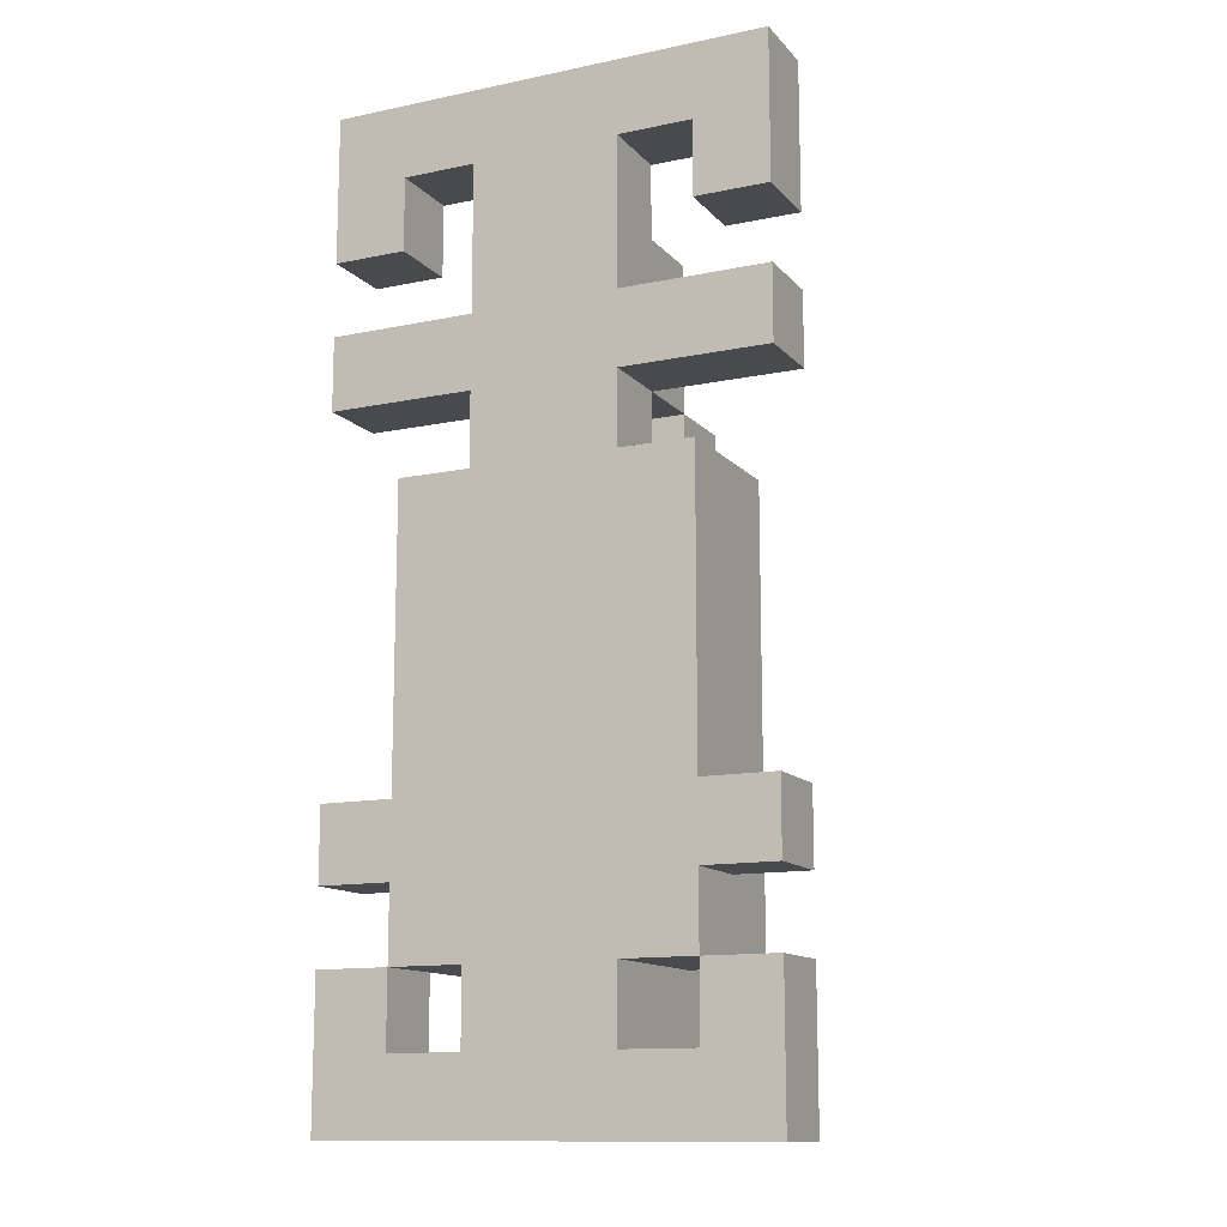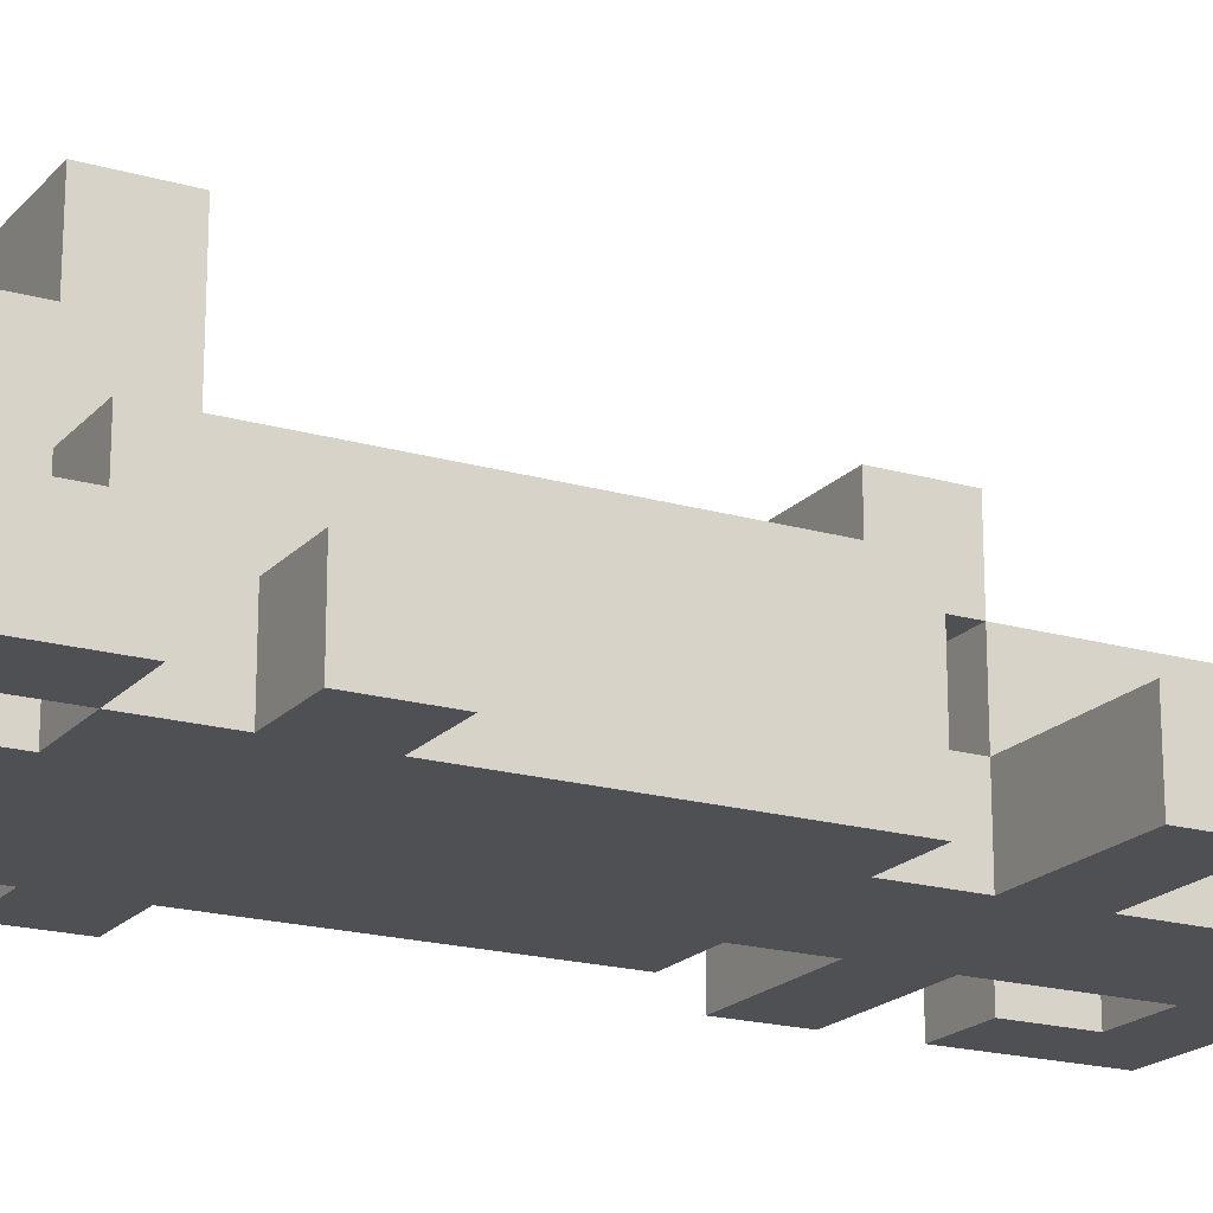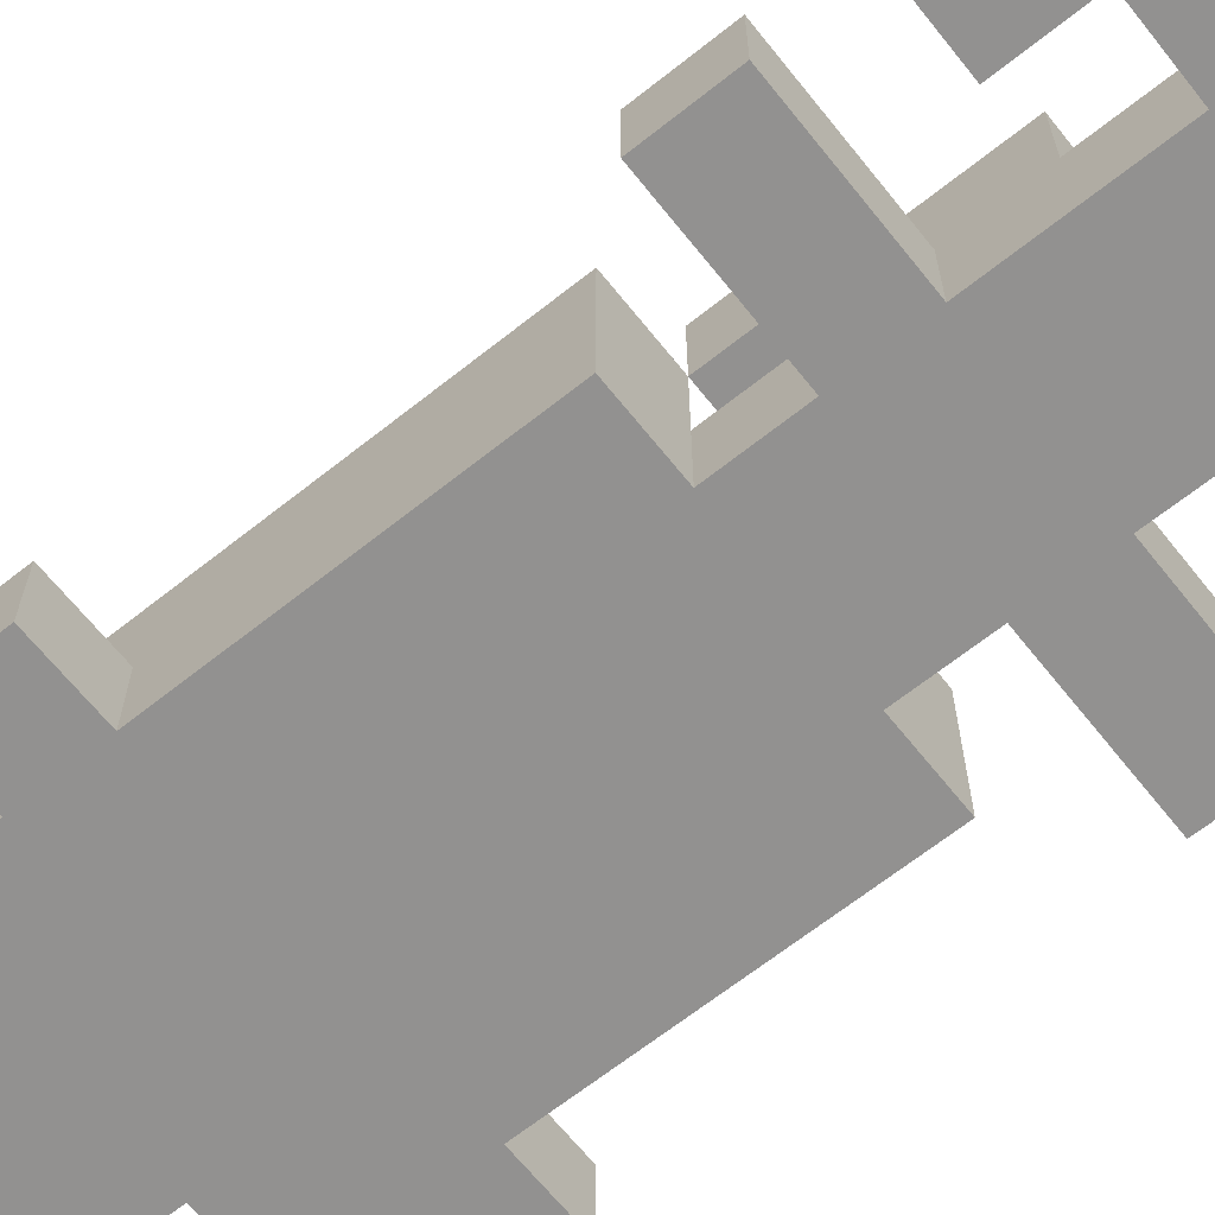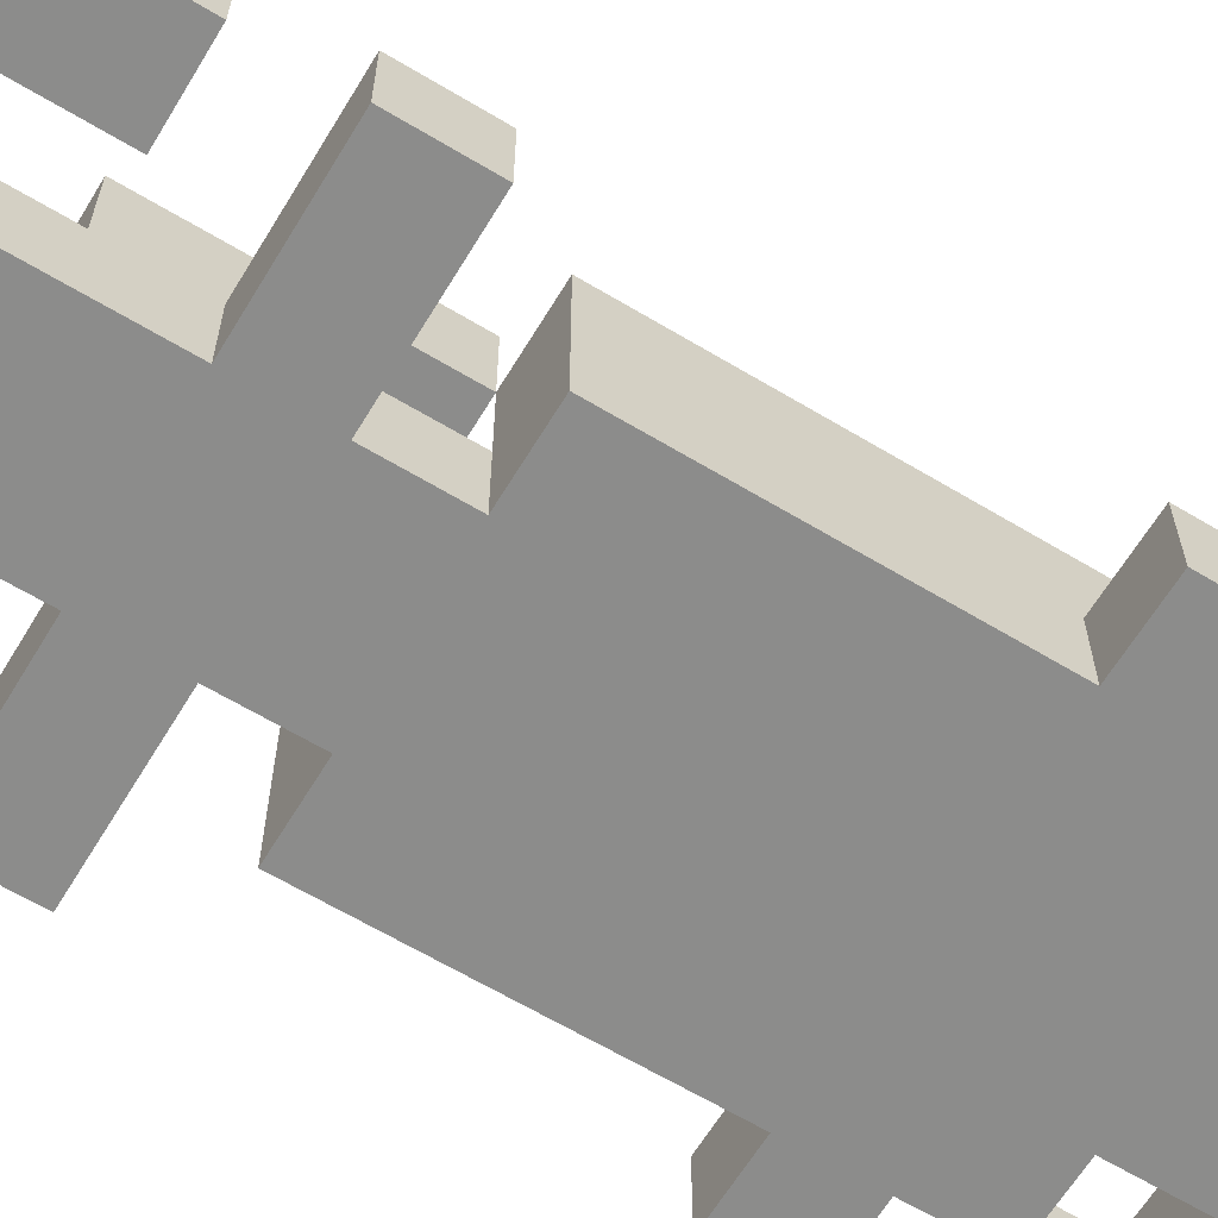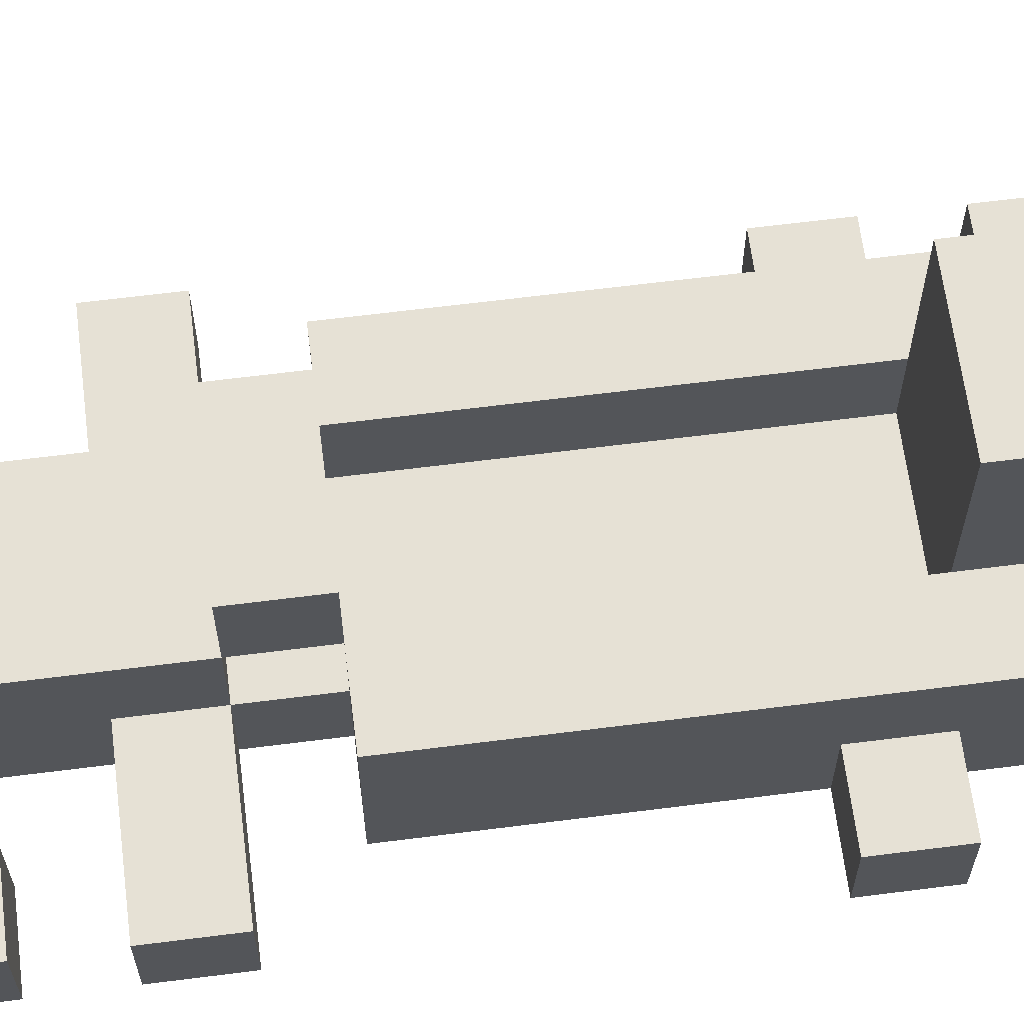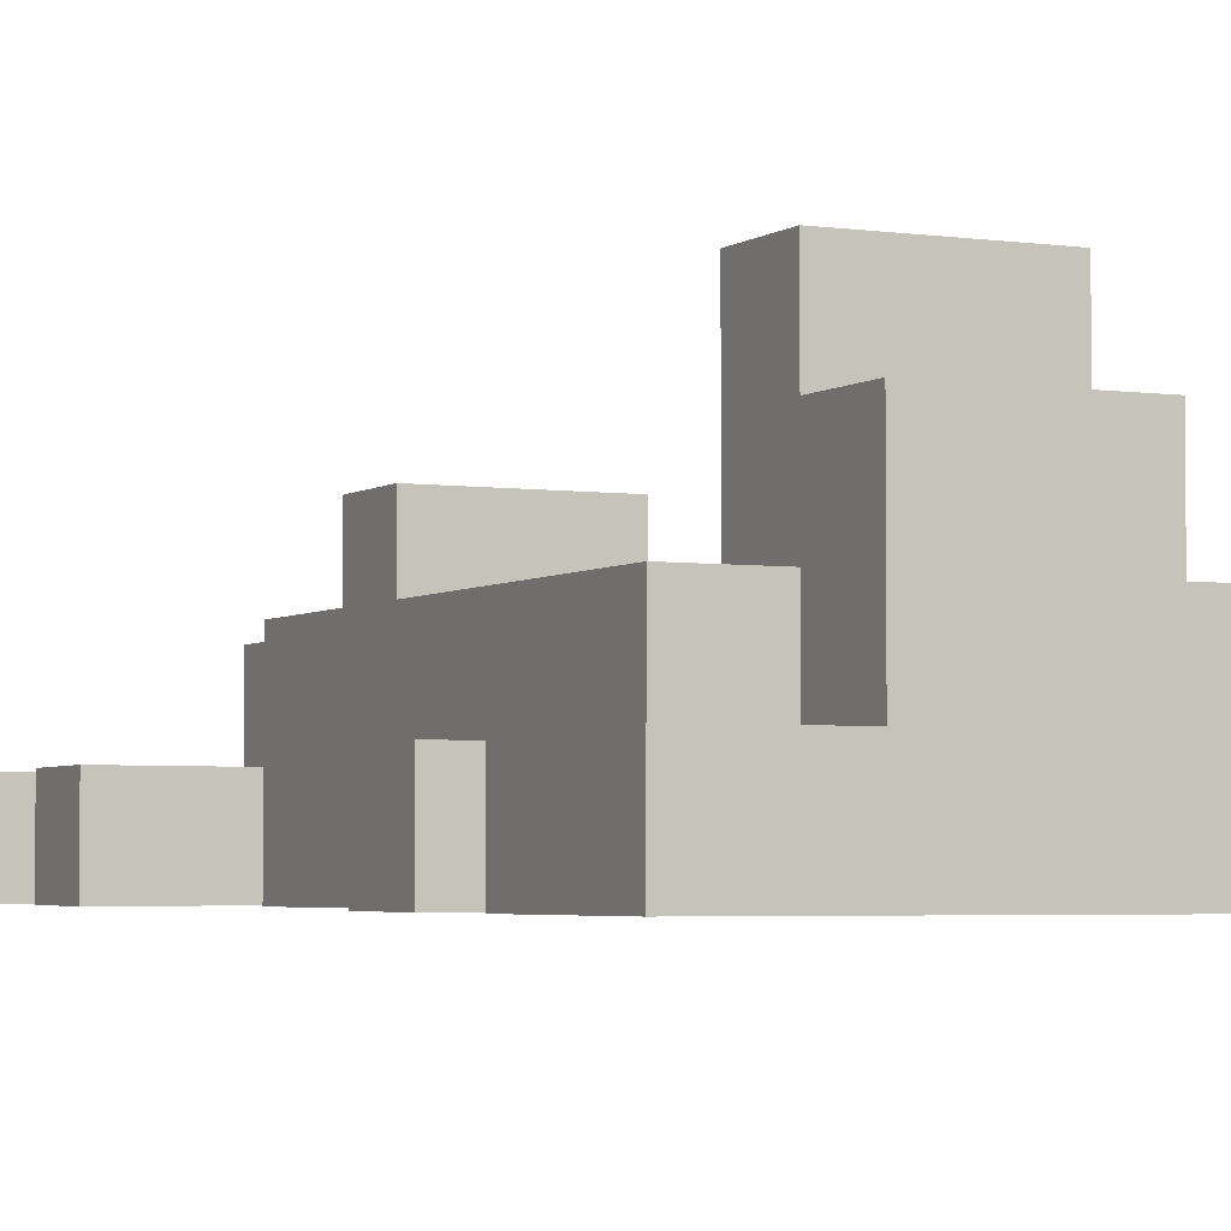
<metadata>
{"format":"obj","ext":"obj","renderer":"f3d","projection":"perspective","resolution":1024,"background":"white","views":[{"elev":-13.0,"azim":25.4,"up":"+Z"},{"elev":-19.2,"azim":-118.5,"up":"+Y"},{"elev":-66.1,"azim":-51.4,"up":"+Y"},{"elev":-64.1,"azim":58.8,"up":"+Y"},{"elev":64.3,"azim":82.7,"up":"+Y"},{"elev":-3.6,"azim":154.0,"up":"+Y"}]}
</metadata>
<code>
v -3 0 6.5
v -3 0 4.5
v -3 0 3.5
v -3 0 2.5
v -3 0 -2.5
v -3 0 -3.5
v -3 0 -4.5
v -3 0 -6.5
v -3 1 6.5
v -3 1 4.5
v -3 1 3.5
v -3 1 2.5
v -3 1 -2.5
v -3 1 -3.5
v -3 1 -4.5
v -3 1 -6.5
v -2 0 1.5
v -2 0 -2.5
v -2 0 -3.5
v -2 0 -4.5
v -2 1 -2.5
v -2 1 -3.5
v -2 1 -4.5
v -2 2 1.5
v -2 2 -2.5
v -2 2 -3.5
v -2 2 -4.5
v -1 0 5.5
v -1 0 3.5
v -1 0 2.5
v -1 0 1.5
v -1 0 -4.5
v -1 0 -5.5
v -1 1 5.5
v -1 1 4.5
v -1 1 3.5
v -1 1 2.5
v -1 1 1.5
v -1 1 -5.5
v -1 2 4.5
v -1 2 2.5
v -1 2 1.5
v -1 2 -3.5
v -1 2 -4.5
v -1 2 -5.5
v -1 3 2.5
v -1 3 1.5
v -1 3 -4.5
v -1 3 -5.5
v -1 4 -3.5
v -1 4 -4.5
v 1 1 1.5
v 1 1 -2.5
v 1 1 -3.5
v 1 2 1.5
v 1 2 -2.5
v 1 2 -3.5
v 2 0 5.5
v 2 0 4.5
v 2 0 -4.5
v 2 0 -5.5
v 2 1 5.5
v 2 1 4.5
v 2 1 -4.5
v 2 1 -5.5
v -2 0 5.5
v -2 0 4.5
v -2 0 -4.5
v -2 0 -5.5
v -2 1 5.5
v -2 1 4.5
v -2 1 -4.5
v -2 1 -5.5
v -1 1 1.5
v -1 1 -2.5
v -1 1 -3.5
v -1 2 1.5
v -1 2 -2.5
v -1 2 -3.5
v 1 0 5.5
v 1 0 3.5
v 1 0 2.5
v 1 0 1.5
v 1 0 -4.5
v 1 0 -5.5
v 1 1 5.5
v 1 1 4.5
v 1 1 3.5
v 1 1 2.5
v 1 1 1.5
v 1 1 -5.5
v 1 2 4.5
v 1 2 2.5
v 1 2 1.5
v 1 2 -3.5
v 1 2 -4.5
v 1 2 -5.5
v 1 3 2.5
v 1 3 1.5
v 1 3 -4.5
v 1 3 -5.5
v 1 4 -3.5
v 1 4 -4.5
v 2 0 1.5
v 2 0 -2.5
v 2 0 -3.5
v 2 0 -4.5
v 2 1 -2.5
v 2 1 -3.5
v 2 1 -4.5
v 2 2 1.5
v 2 2 -2.5
v 2 2 -3.5
v 2 2 -4.5
v 3 0 6.5
v 3 0 4.5
v 3 0 3.5
v 3 0 2.5
v 3 0 -2.5
v 3 0 -3.5
v 3 0 -4.5
v 3 0 -6.5
v 3 1 6.5
v 3 1 4.5
v 3 1 3.5
v 3 1 2.5
v 3 1 -2.5
v 3 1 -3.5
v 3 1 -4.5
v 3 1 -6.5
v -3 0 6.5
v -3 1 6.5
v 3 0 6.5
v 3 1 6.5
v -1 1 4.5
v -1 2 4.5
v 1 1 4.5
v 1 2 4.5
v -3 0 3.5
v -3 1 3.5
v -1 0 3.5
v -1 1 3.5
v 1 0 3.5
v 1 1 3.5
v 3 0 3.5
v 3 1 3.5
v -1 2 2.5
v -1 3 2.5
v 1 2 2.5
v 1 3 2.5
v -2 0 1.5
v -2 2 1.5
v -1 0 1.5
v -1 1 1.5
v -1 2 1.5
v 1 0 1.5
v 1 1 1.5
v 1 2 1.5
v 2 0 1.5
v 2 2 1.5
v -3 0 -2.5
v -3 1 -2.5
v -2 0 -2.5
v -2 1 -2.5
v 2 0 -2.5
v 2 1 -2.5
v 3 0 -2.5
v 3 1 -2.5
v -1 1 -3.5
v -1 2 -3.5
v -1 4 -3.5
v 1 1 -3.5
v 1 2 -3.5
v 1 4 -3.5
v -3 0 -4.5
v -3 1 -4.5
v -2 0 -4.5
v -2 1 -4.5
v 2 0 -4.5
v 2 1 -4.5
v 3 0 -4.5
v 3 1 -4.5
v -2 0 -5.5
v -2 1 -5.5
v -1 0 -5.5
v -1 1 -5.5
v 1 0 -5.5
v 1 1 -5.5
v 2 0 -5.5
v 2 1 -5.5
v -2 0 5.5
v -2 1 5.5
v -1 0 5.5
v -1 1 5.5
v 1 0 5.5
v 1 1 5.5
v 2 0 5.5
v 2 1 5.5
v -3 0 4.5
v -3 1 4.5
v -2 0 4.5
v -2 1 4.5
v 2 0 4.5
v 2 1 4.5
v 3 0 4.5
v 3 1 4.5
v -3 0 2.5
v -3 1 2.5
v -1 0 2.5
v -1 1 2.5
v -1 2 2.5
v 1 0 2.5
v 1 1 2.5
v 1 2 2.5
v 3 0 2.5
v 3 1 2.5
v -1 2 1.5
v -1 3 1.5
v 1 2 1.5
v 1 3 1.5
v -3 0 -3.5
v -3 1 -3.5
v -2 0 -3.5
v -2 1 -3.5
v 2 0 -3.5
v 2 1 -3.5
v 3 0 -3.5
v 3 1 -3.5
v -2 0 -4.5
v -2 1 -4.5
v -2 2 -4.5
v -1 0 -4.5
v -1 2 -4.5
v -1 3 -4.5
v -1 4 -4.5
v 1 0 -4.5
v 1 2 -4.5
v 1 3 -4.5
v 1 4 -4.5
v 2 0 -4.5
v 2 1 -4.5
v 2 2 -4.5
v -1 1 -5.5
v -1 2 -5.5
v -1 3 -5.5
v 1 1 -5.5
v 1 2 -5.5
v 1 3 -5.5
v -3 0 -6.5
v -3 1 -6.5
v 3 0 -6.5
v 3 1 -6.5
v -3 0 6.5
v 3 0 6.5
v -2 0 5.5
v -1 0 5.5
v 1 0 5.5
v 2 0 5.5
v -3 0 4.5
v -2 0 4.5
v 2 0 4.5
v 3 0 4.5
v -3 0 3.5
v -1 0 3.5
v 1 0 3.5
v 3 0 3.5
v -3 0 2.5
v -1 0 2.5
v 1 0 2.5
v 3 0 2.5
v -2 0 1.5
v -1 0 1.5
v 1 0 1.5
v 2 0 1.5
v -3 0 -2.5
v -2 0 -2.5
v -1 0 -2.5
v 1 0 -2.5
v 2 0 -2.5
v 3 0 -2.5
v -3 0 -3.5
v -2 0 -3.5
v -1 0 -3.5
v 1 0 -3.5
v 2 0 -3.5
v 3 0 -3.5
v -3 0 -4.5
v -2 0 -4.5
v -1 0 -4.5
v 1 0 -4.5
v 2 0 -4.5
v 3 0 -4.5
v -2 0 -5.5
v -1 0 -5.5
v 1 0 -5.5
v 2 0 -5.5
v -3 0 -6.5
v 3 0 -6.5
v -1 2 2.5
v 1 2 2.5
v -1 2 1.5
v 1 2 1.5
v -3 1 6.5
v 3 1 6.5
v -2 1 5.5
v -1 1 5.5
v 1 1 5.5
v 2 1 5.5
v -3 1 4.5
v -2 1 4.5
v -1 1 4.5
v 1 1 4.5
v 2 1 4.5
v 3 1 4.5
v -3 1 3.5
v -1 1 3.5
v 1 1 3.5
v 3 1 3.5
v -3 1 2.5
v -1 1 2.5
v 1 1 2.5
v 3 1 2.5
v -1 1 1.5
v 1 1 1.5
v -3 1 -2.5
v -2 1 -2.5
v -1 1 -2.5
v 1 1 -2.5
v 2 1 -2.5
v 3 1 -2.5
v -3 1 -3.5
v -2 1 -3.5
v -1 1 -3.5
v 1 1 -3.5
v 2 1 -3.5
v 3 1 -3.5
v -3 1 -4.5
v -2 1 -4.5
v 2 1 -4.5
v 3 1 -4.5
v -2 1 -5.5
v -1 1 -5.5
v 1 1 -5.5
v 2 1 -5.5
v -3 1 -6.5
v 3 1 -6.5
v -1 2 4.5
v 1 2 4.5
v -1 2 2.5
v 1 2 2.5
v -2 2 1.5
v -1 2 1.5
v 1 2 1.5
v 2 2 1.5
v -2 2 -2.5
v -1 2 -2.5
v 1 2 -2.5
v 2 2 -2.5
v -2 2 -3.5
v -1 2 -3.5
v 1 2 -3.5
v 2 2 -3.5
v -2 2 -4.5
v -1 2 -4.5
v 1 2 -4.5
v 2 2 -4.5
v -1 3 2.5
v 1 3 2.5
v -1 3 1.5
v 1 3 1.5
v -1 3 -4.5
v 1 3 -4.5
v -1 3 -5.5
v 1 3 -5.5
v -1 4 -3.5
v 1 4 -3.5
v -1 4 -4.5
v 1 4 -4.5
f 9 2 1
f 10 2 9
f 11 4 3
f 12 4 11
f 13 6 5
f 14 6 13
f 15 8 7
f 16 8 15
f 21 18 17
f 22 20 19
f 23 20 22
f 24 21 17
f 25 22 21
f 25 21 24
f 26 23 22
f 26 22 25
f 27 23 26
f 34 29 28
f 35 29 34
f 36 29 35
f 37 31 30
f 38 31 37
f 39 33 32
f 40 36 35
f 40 37 36
f 41 37 40
f 44 39 32
f 45 39 44
f 46 42 41
f 47 42 46
f 48 45 44
f 48 44 43
f 49 45 48
f 50 48 43
f 51 48 50
f 55 53 52
f 56 54 53
f 56 53 55
f 57 54 56
f 62 59 58
f 63 59 62
f 64 61 60
f 65 61 64
f 66 67 70
f 70 67 71
f 68 69 72
f 72 69 73
f 74 75 77
f 75 76 78
f 77 75 78
f 78 76 79
f 80 81 86
f 86 81 87
f 87 81 88
f 82 83 89
f 89 83 90
f 84 85 91
f 87 88 92
f 88 89 92
f 92 89 93
f 84 91 96
f 96 91 97
f 93 94 98
f 98 94 99
f 96 97 100
f 95 96 100
f 100 97 101
f 95 100 102
f 102 100 103
f 104 105 108
f 106 107 109
f 109 107 110
f 104 108 111
f 108 109 112
f 111 108 112
f 109 110 113
f 112 109 113
f 113 110 114
f 115 116 123
f 123 116 124
f 117 118 125
f 125 118 126
f 119 120 127
f 127 120 128
f 121 122 129
f 129 122 130
f 133 132 131
f 134 132 133
f 137 136 135
f 138 136 137
f 141 140 139
f 142 140 141
f 145 144 143
f 146 144 145
f 149 148 147
f 150 148 149
f 153 152 151
f 154 152 153
f 155 152 154
f 159 157 156
f 159 158 157
f 160 158 159
f 163 162 161
f 164 162 163
f 167 166 165
f 168 166 167
f 172 170 169
f 172 171 170
f 173 171 172
f 174 171 173
f 177 176 175
f 178 176 177
f 181 180 179
f 182 180 181
f 185 184 183
f 186 184 185
f 189 188 187
f 190 188 189
f 191 192 193
f 193 192 194
f 195 196 197
f 197 196 198
f 199 200 201
f 201 200 202
f 203 204 205
f 205 204 206
f 207 208 209
f 209 208 210
f 210 211 213
f 213 211 214
f 212 213 215
f 215 213 216
f 217 218 219
f 219 218 220
f 221 222 223
f 223 222 224
f 225 226 227
f 227 226 228
f 229 230 232
f 230 231 232
f 232 231 233
f 234 235 238
f 238 235 239
f 236 237 240
f 240 237 241
f 241 237 242
f 243 244 246
f 244 245 247
f 246 244 247
f 247 245 248
f 249 250 251
f 251 250 252
f 255 254 253
f 256 254 255
f 257 254 256
f 258 254 257
f 259 255 253
f 260 255 259
f 261 254 258
f 262 254 261
f 264 257 256
f 265 257 264
f 267 264 263
f 268 265 264
f 268 264 267
f 269 266 265
f 269 265 268
f 270 266 269
f 272 269 268
f 273 269 272
f 276 272 271
f 277 273 272
f 277 272 276
f 278 274 273
f 278 273 277
f 279 274 278
f 281 277 276
f 281 276 275
f 282 277 281
f 283 278 277
f 283 277 282
f 284 280 279
f 284 278 283
f 284 279 278
f 285 280 284
f 286 280 285
f 288 283 282
f 289 284 283
f 289 283 288
f 290 285 284
f 290 284 289
f 291 285 290
f 293 288 287
f 294 290 289
f 295 290 294
f 296 292 291
f 297 295 294
f 297 296 295
f 297 293 287
f 297 294 293
f 298 292 296
f 298 296 297
f 301 300 299
f 302 300 301
f 303 304 305
f 305 304 306
f 306 304 307
f 307 304 308
f 303 305 309
f 309 305 310
f 306 307 311
f 311 307 312
f 308 304 313
f 313 304 314
f 315 316 319
f 319 316 320
f 317 318 321
f 321 318 322
f 320 321 323
f 323 321 324
f 323 324 327
f 327 324 328
f 325 326 331
f 331 326 332
f 327 328 333
f 333 328 334
f 329 330 335
f 335 330 336
f 337 338 341
f 339 340 344
f 342 343 345
f 343 344 345
f 337 341 345
f 341 342 345
f 344 340 346
f 345 344 346
f 347 348 349
f 349 348 350
f 351 352 355
f 355 352 356
f 353 354 357
f 357 354 358
f 355 356 359
f 359 356 360
f 357 358 361
f 361 358 362
f 359 360 363
f 363 360 364
f 361 362 365
f 365 362 366
f 367 368 369
f 369 368 370
f 371 372 373
f 373 372 374
f 375 376 377
f 377 376 378

</code>
